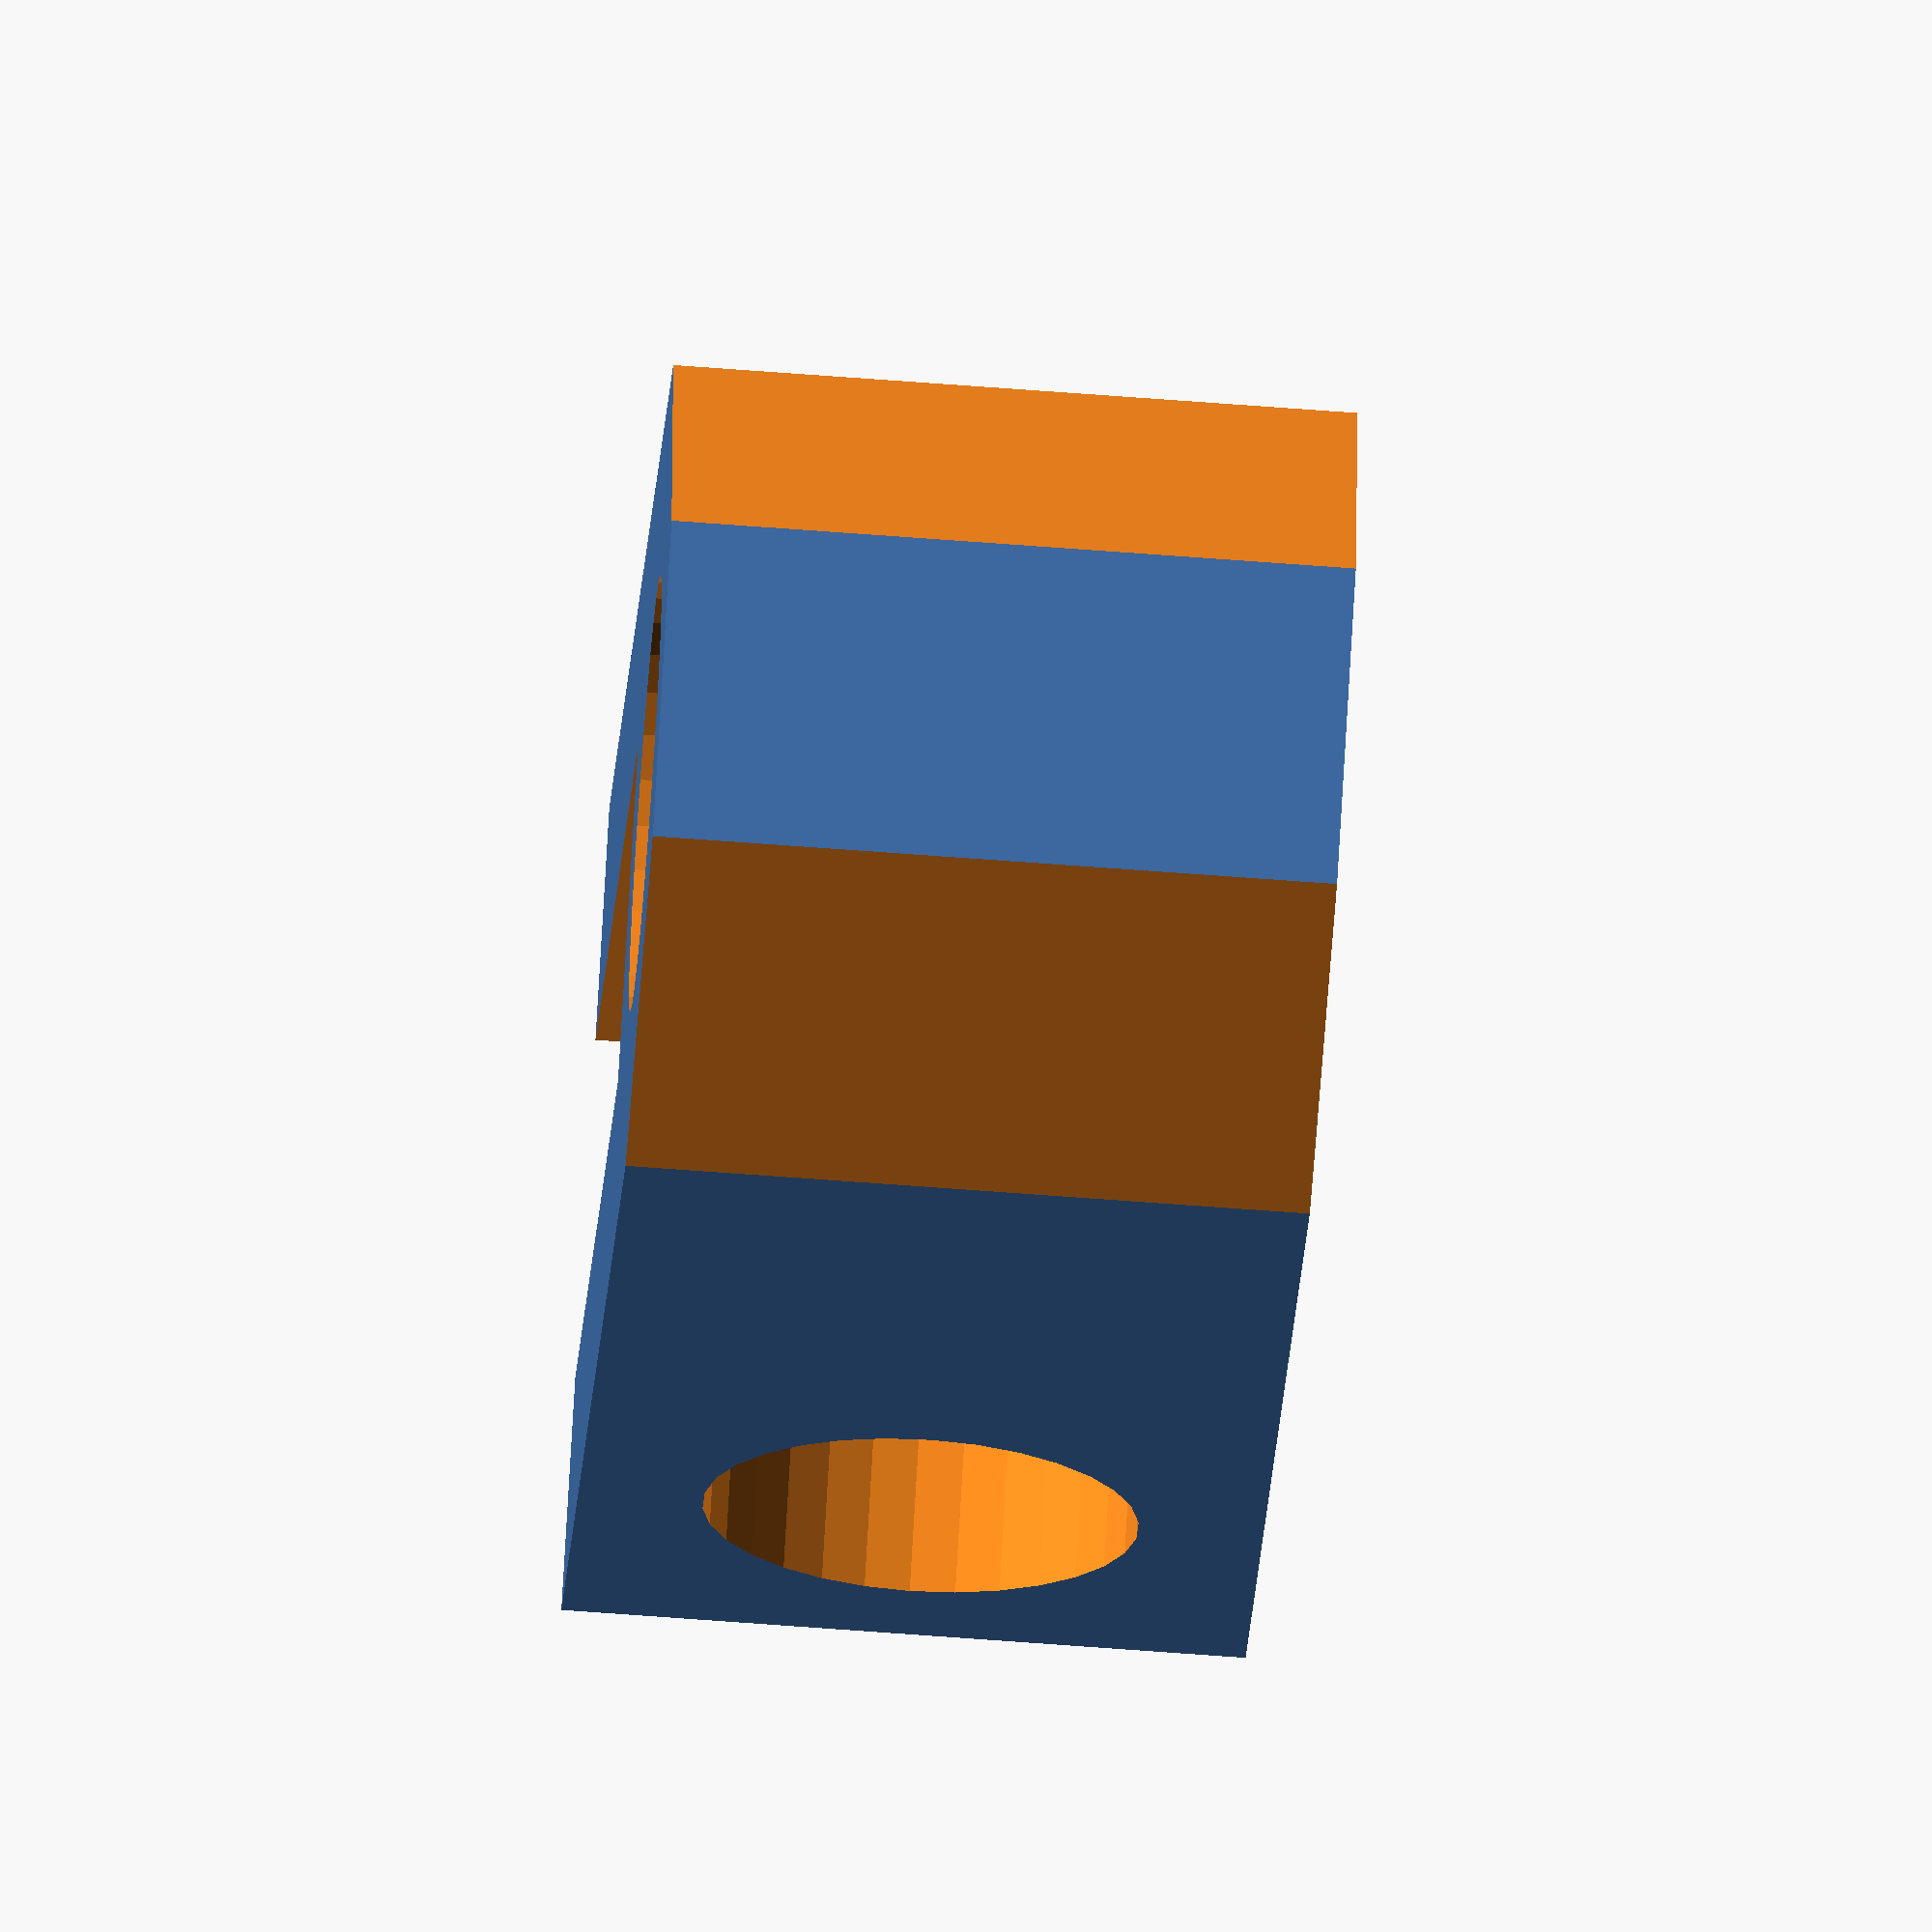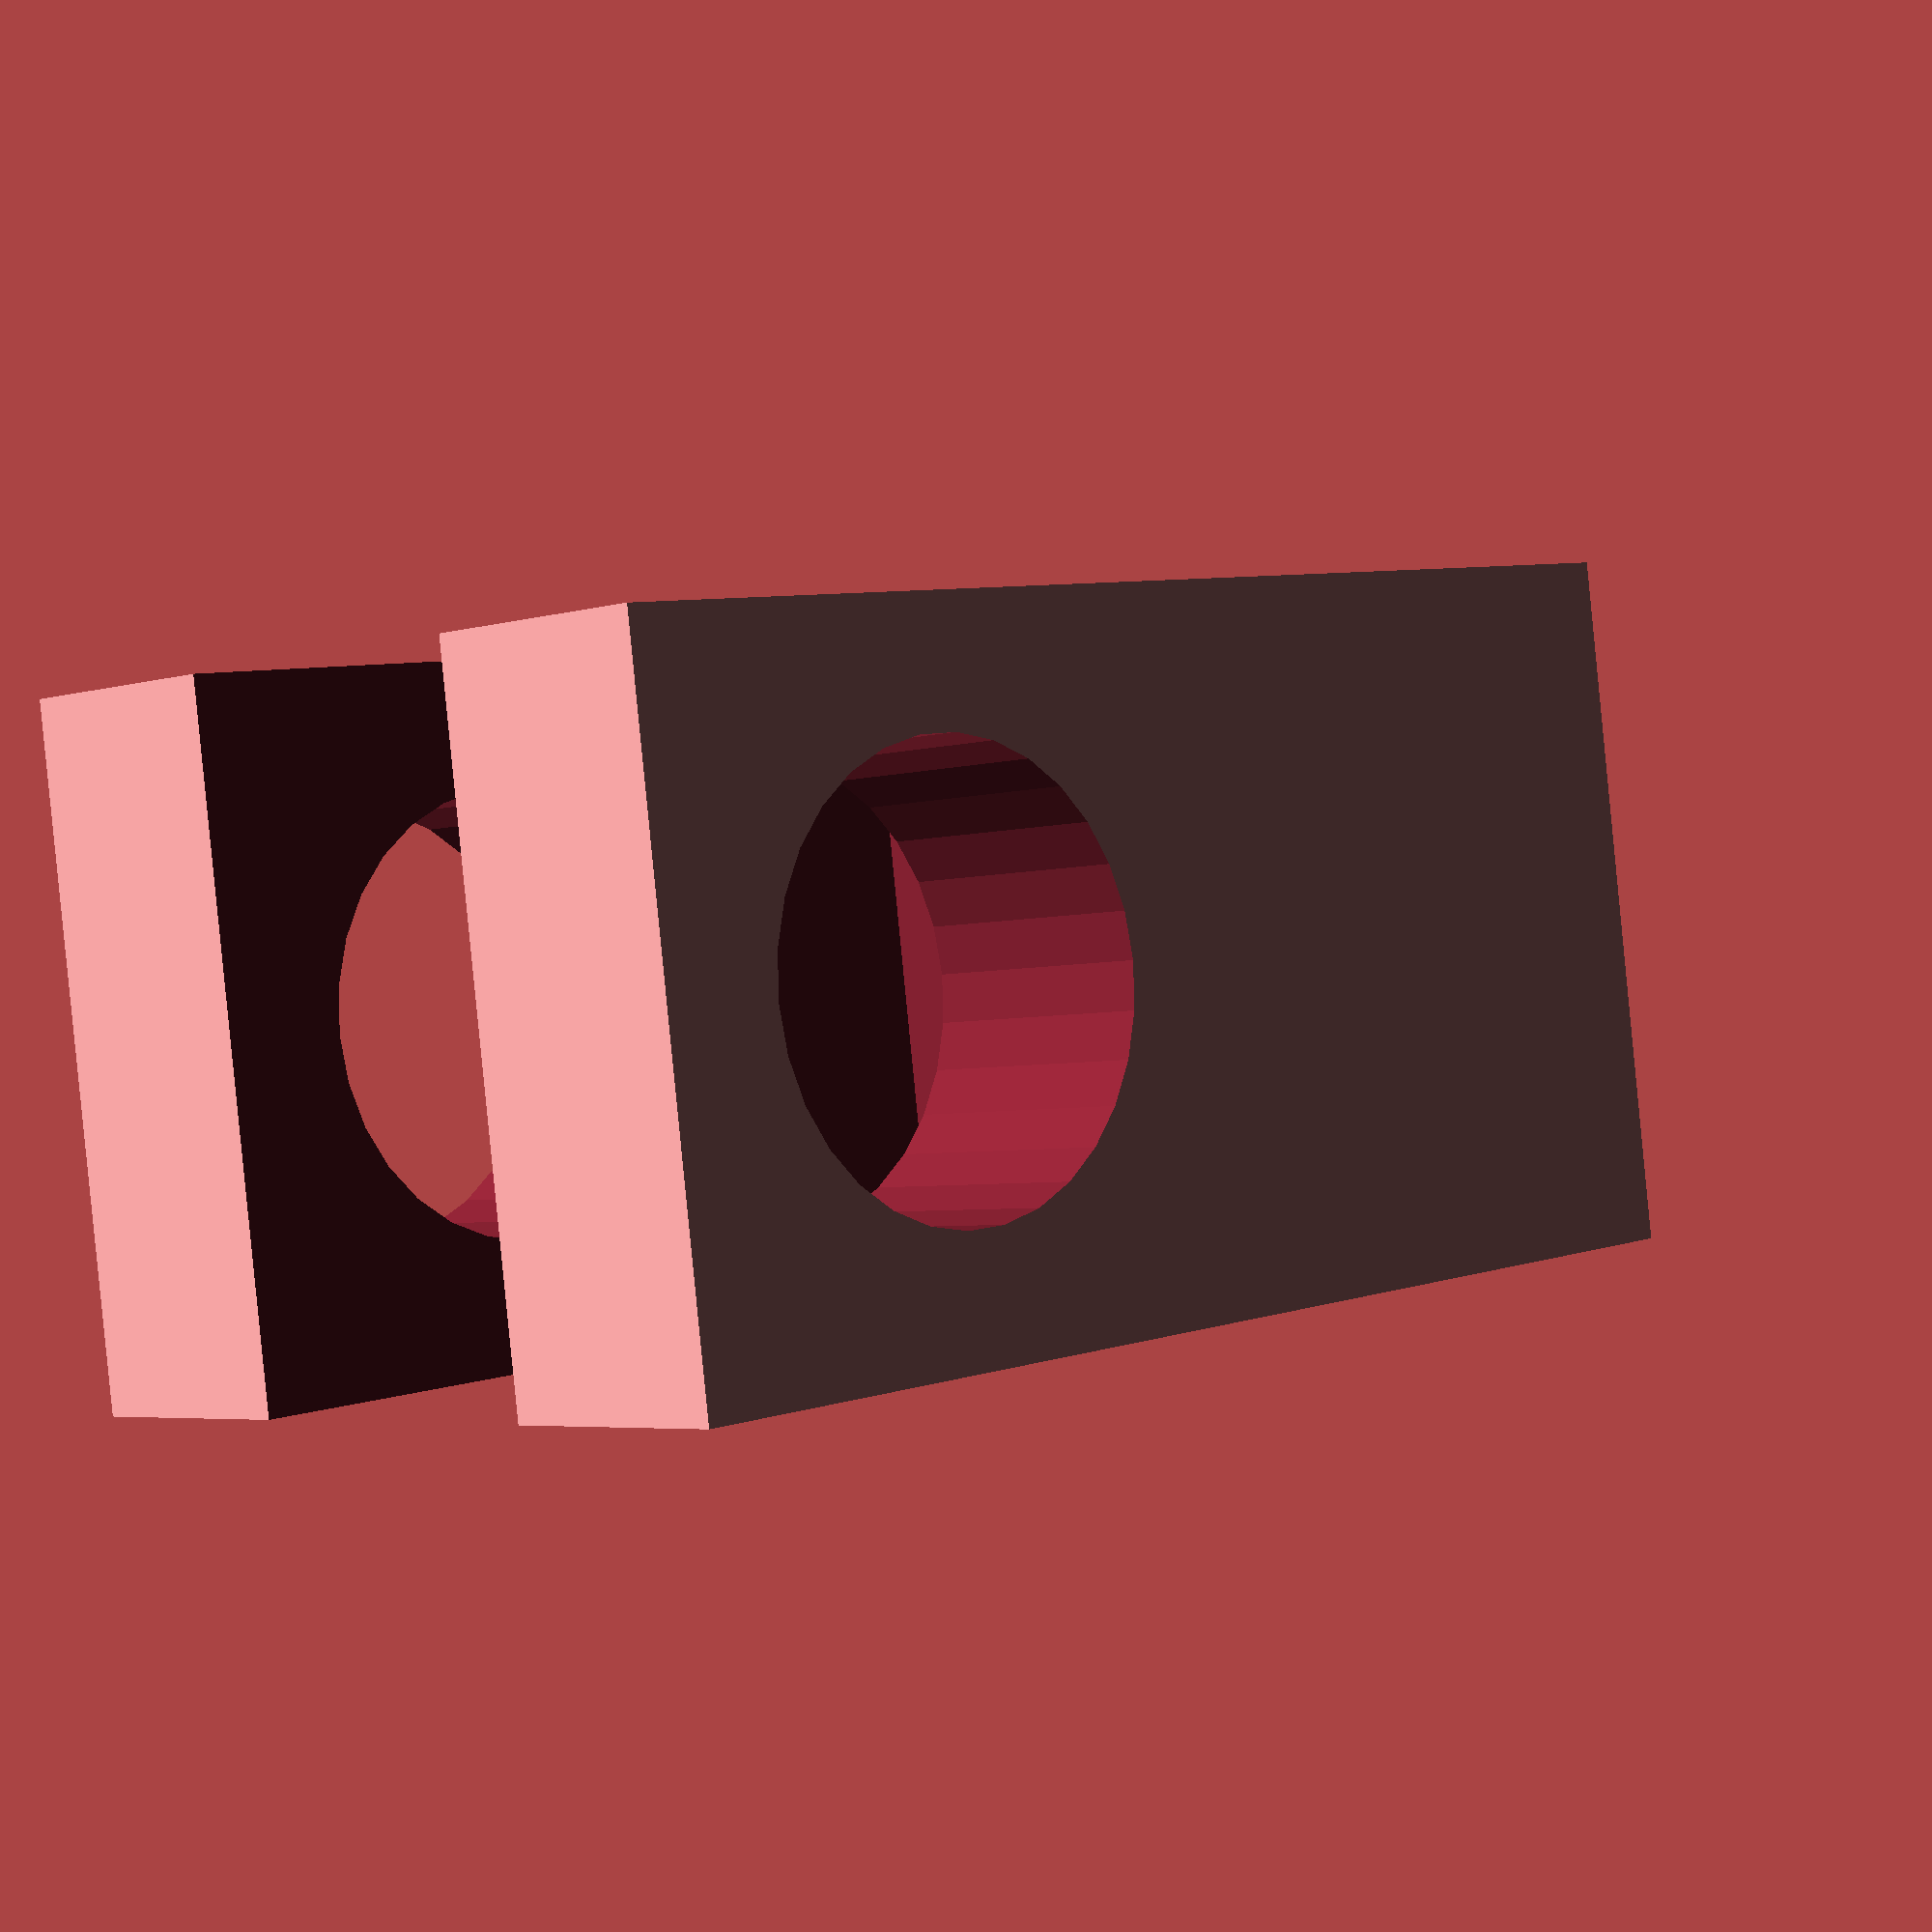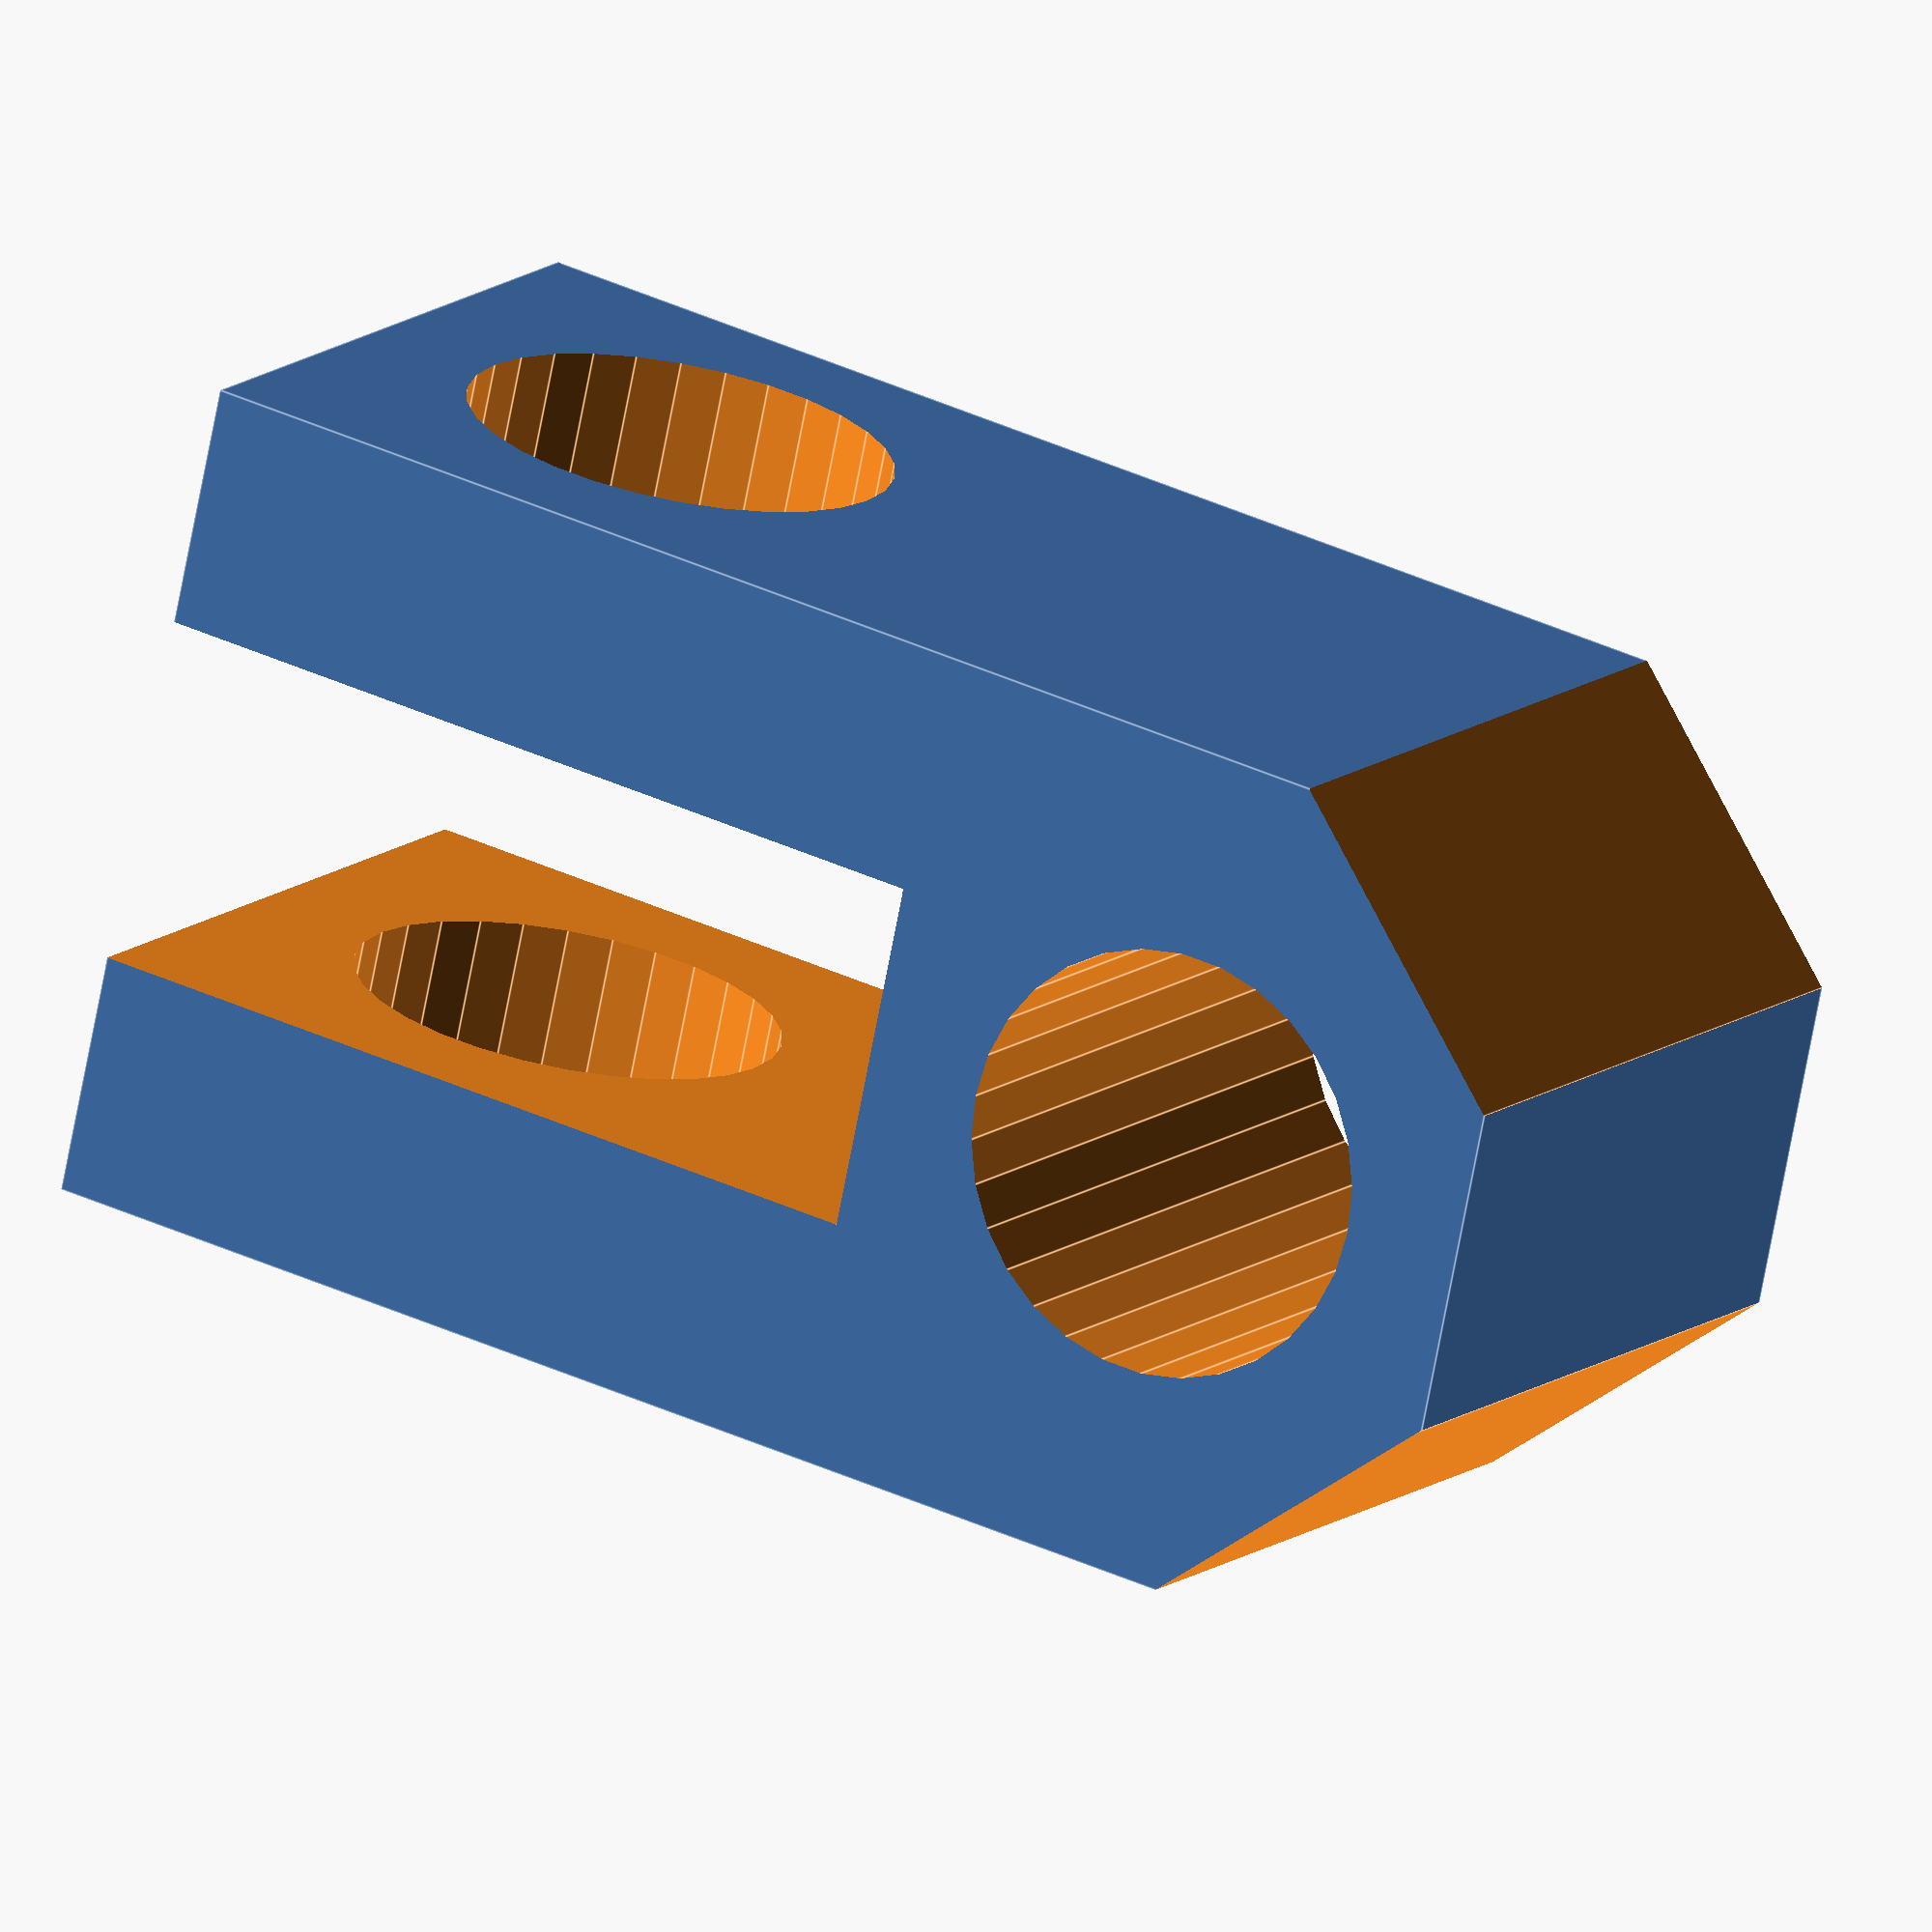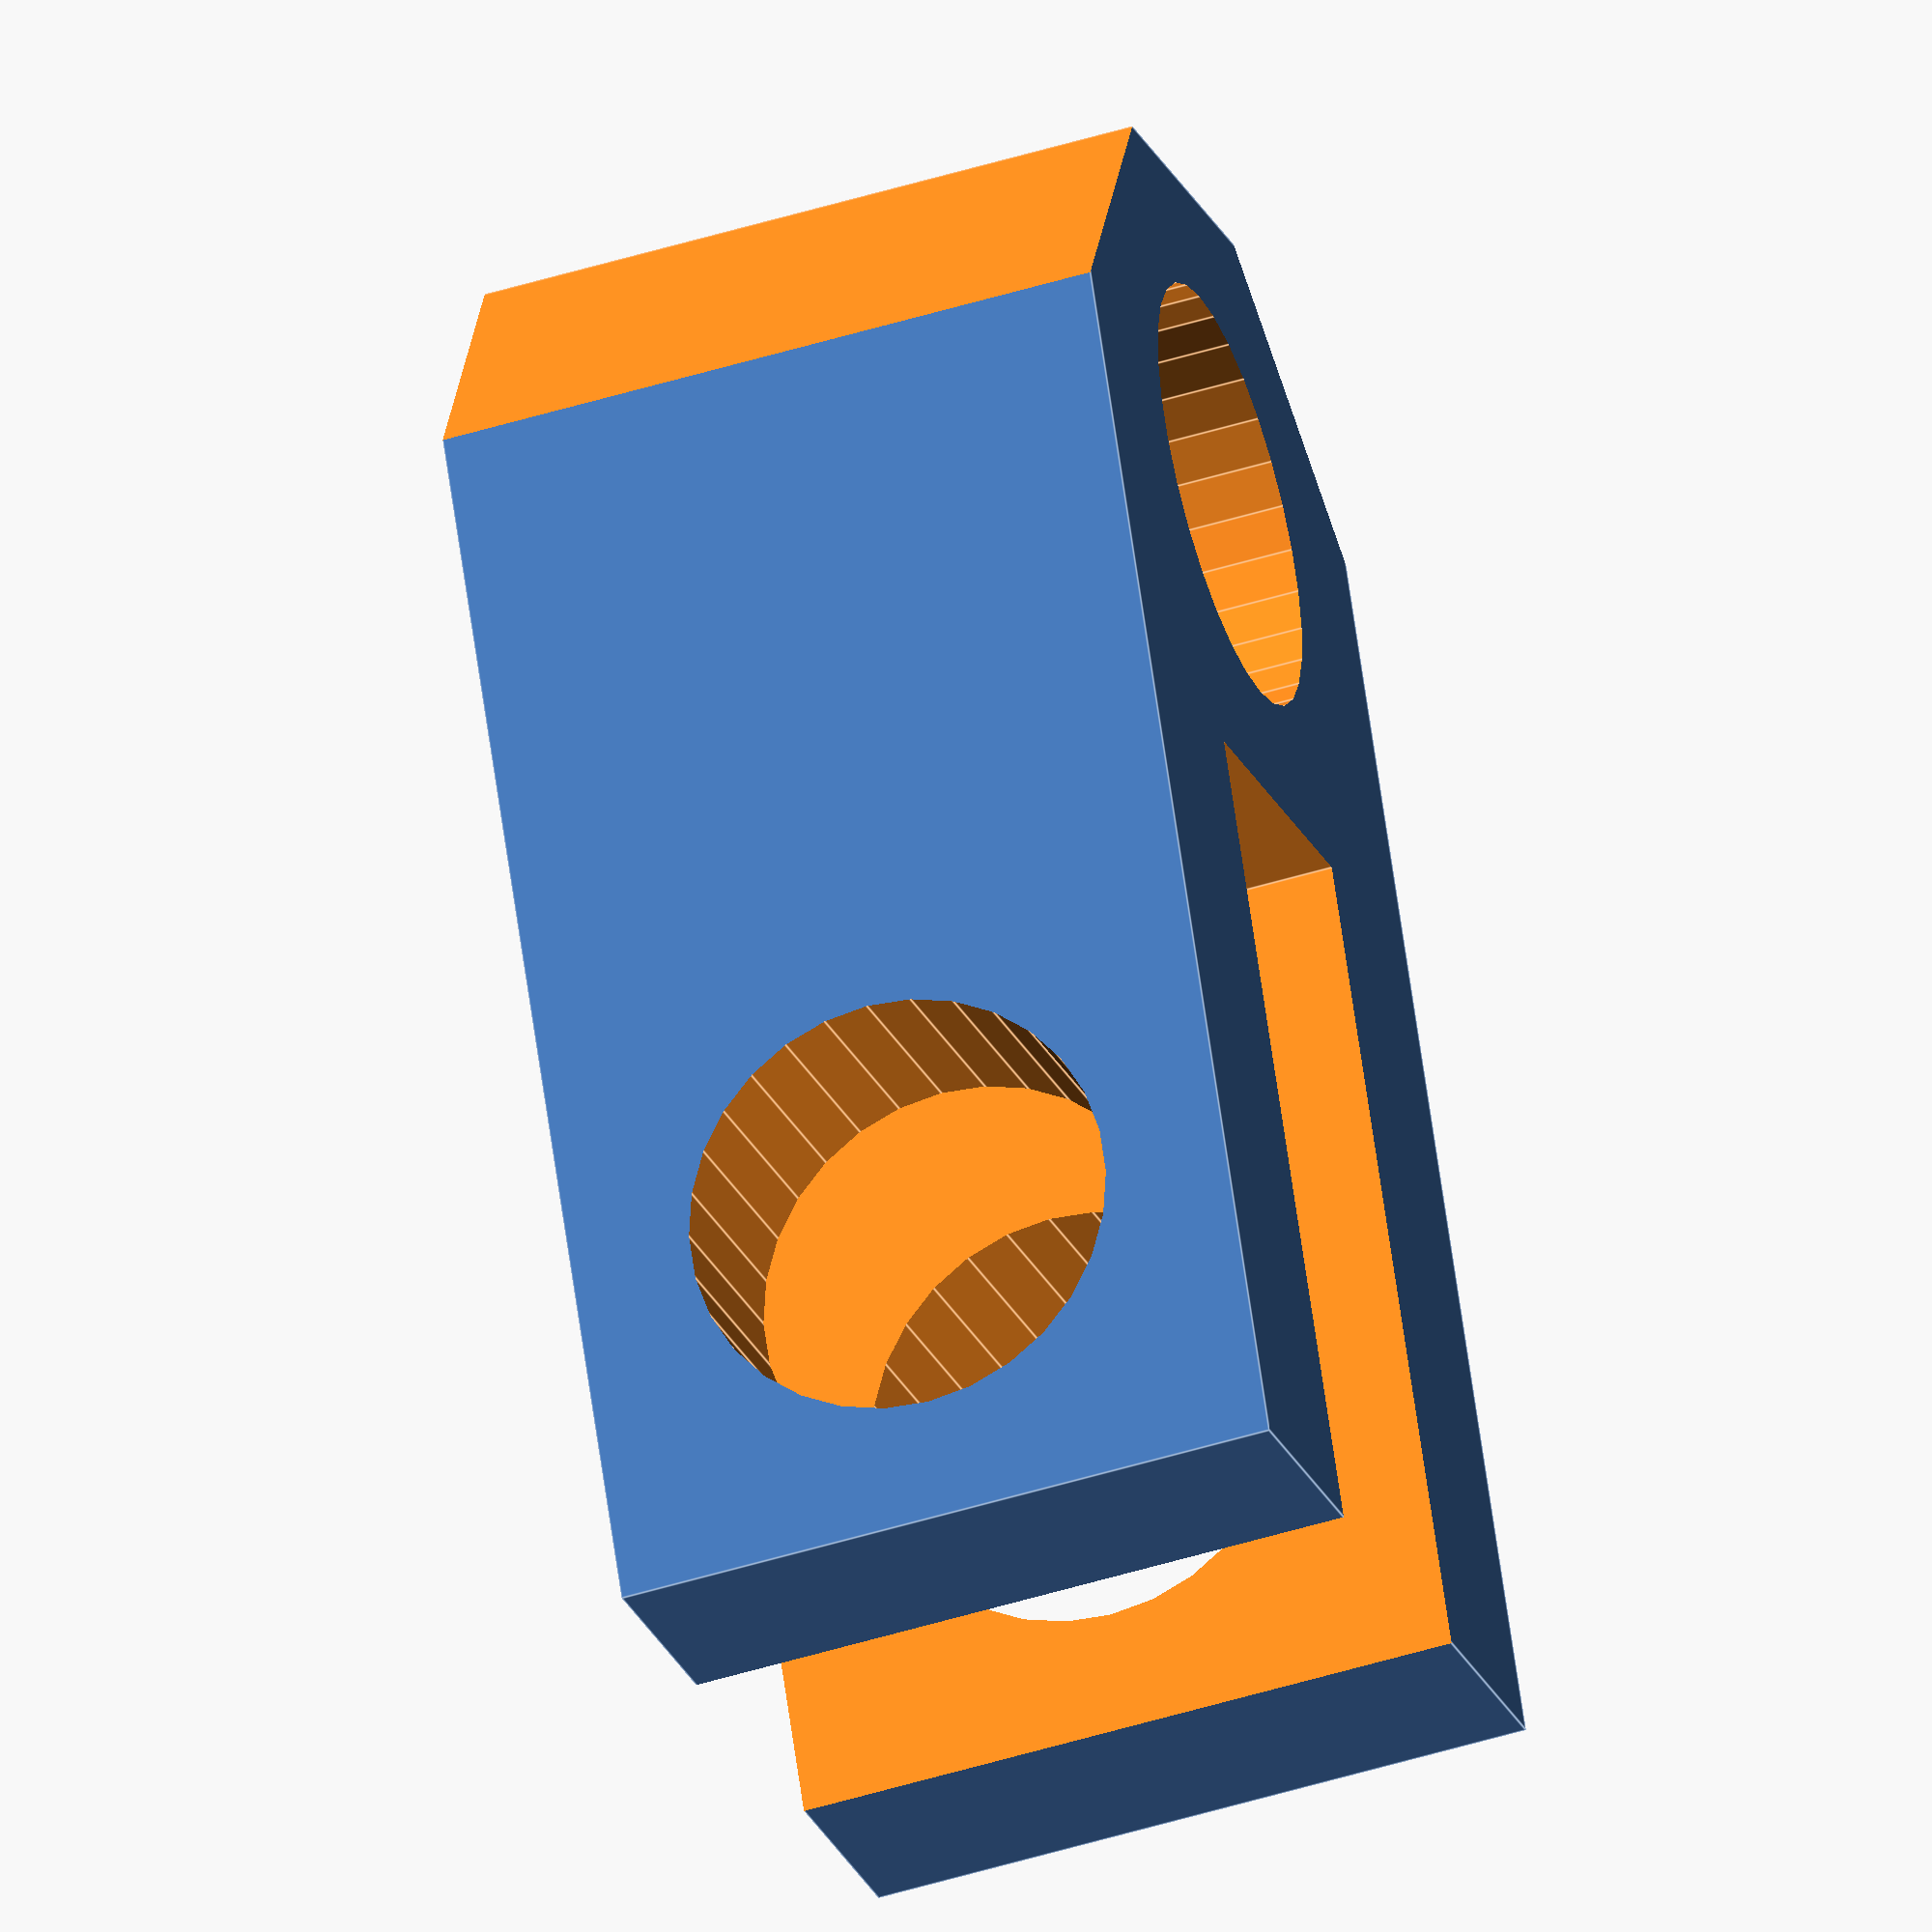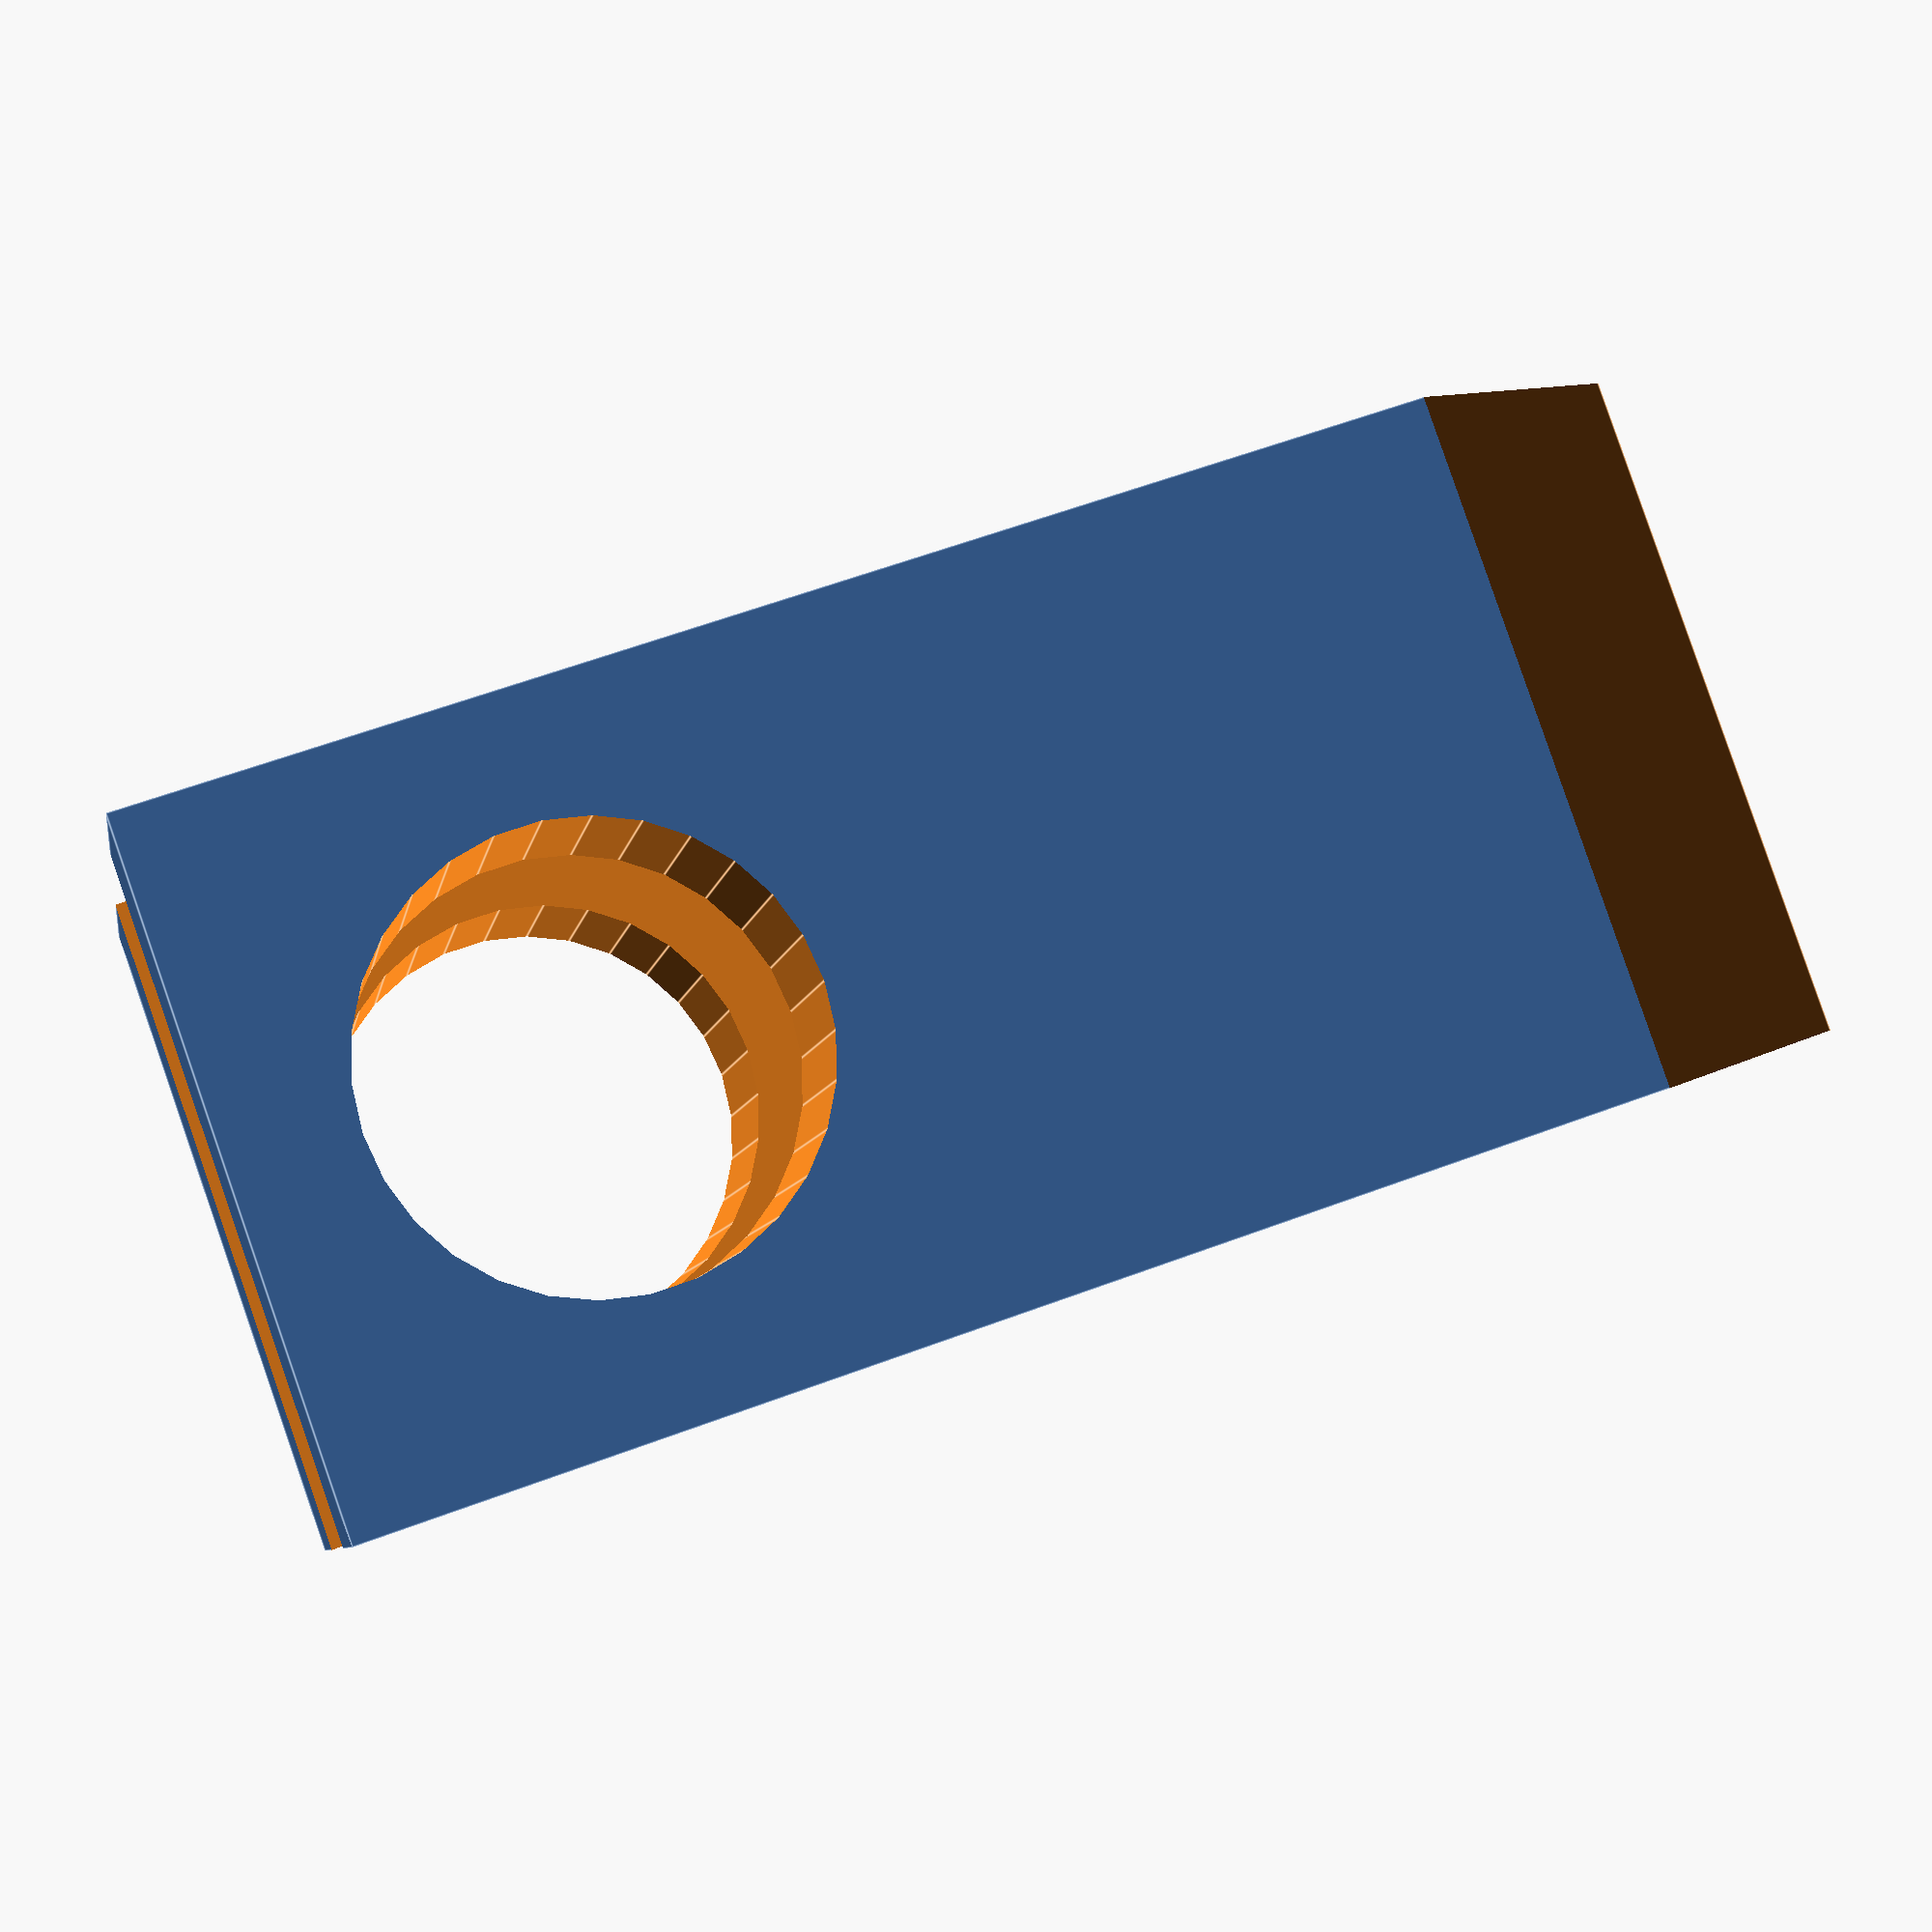
<openscad>
// Description: "Joint for Tapster 2 Plus"
// Project home: http://tapsterbot.com

hole_diameter  = 5.1;
hole_radius    = hole_diameter / 2;
tolerance      = 0.2;

difference(){
    cube([18,10,8]);

    translate([8,3-(tolerance/2),-1])
    cube([16,4+tolerance,10]);

    rotate([90,0,0])
    translate([14,4,-14])
    cylinder(r=hole_radius, h=16, $fn=30);

    translate([4,5,-4])
    cylinder(r=hole_radius, h=16, $fn=30);

    translate([0,-4,-1])
    rotate([0,0,45])
    cube([5,5,10]);

    translate([0,7,-1])
    rotate([0,0,45])
    cube([5,5,10]);
}
</openscad>
<views>
elev=248.6 azim=48.3 roll=94.3 proj=o view=solid
elev=88.8 azim=44.7 roll=185.6 proj=p view=solid
elev=167.6 azim=12.3 roll=150.5 proj=o view=edges
elev=47.8 azim=65.0 roll=289.3 proj=o view=edges
elev=273.9 azim=189.6 roll=340.9 proj=p view=edges
</views>
